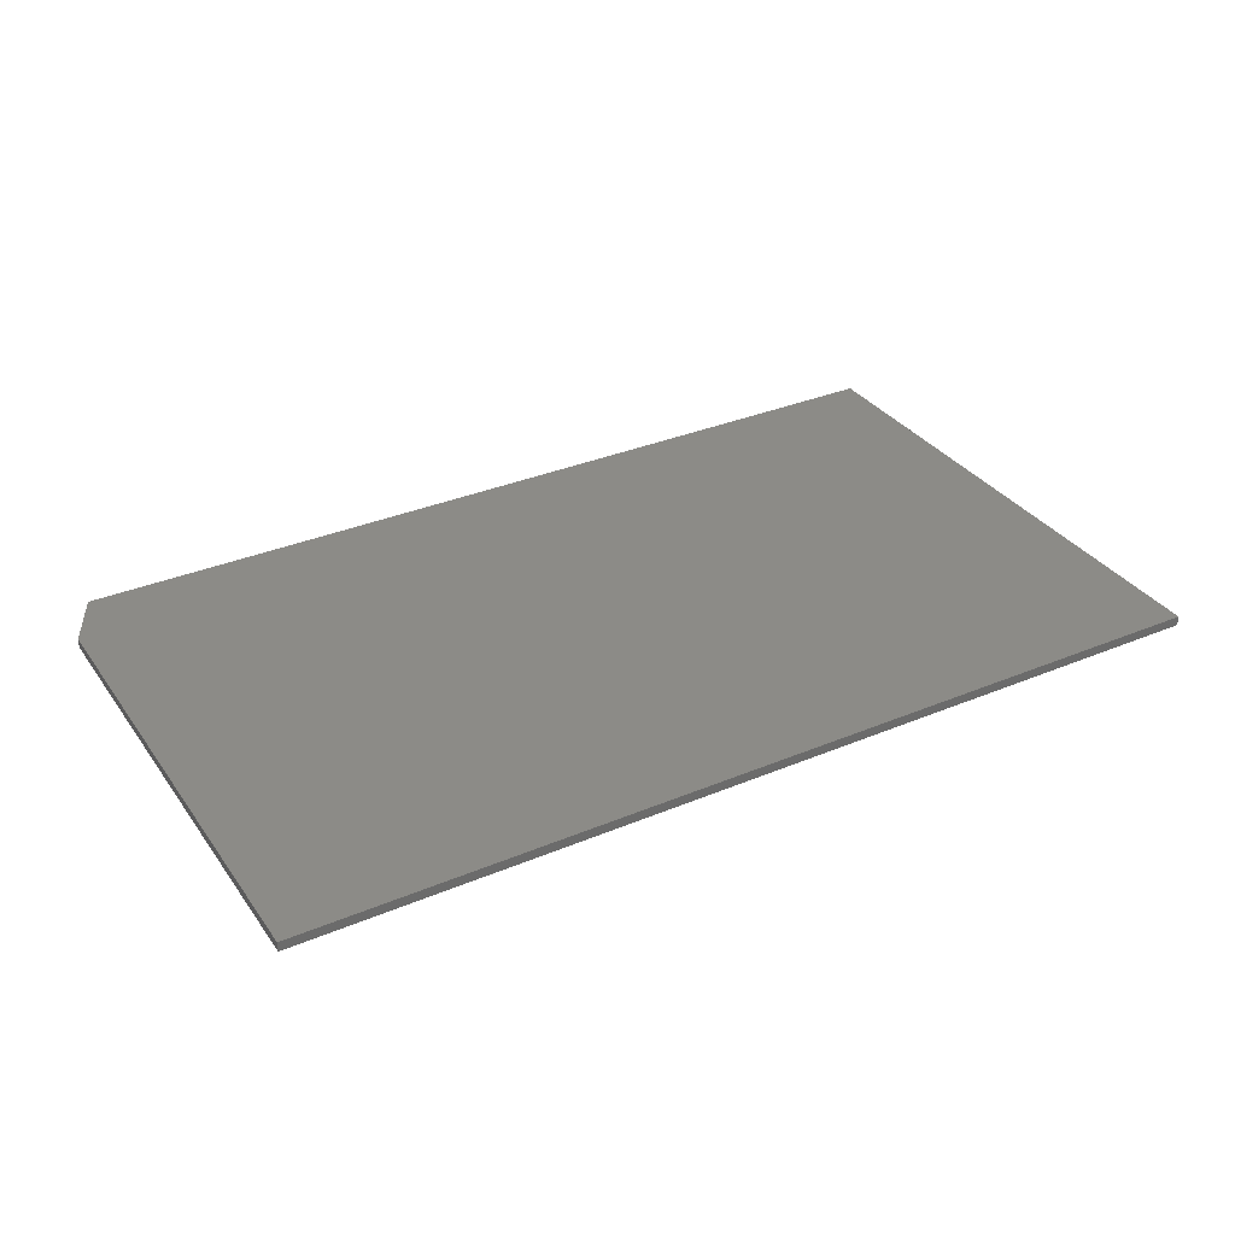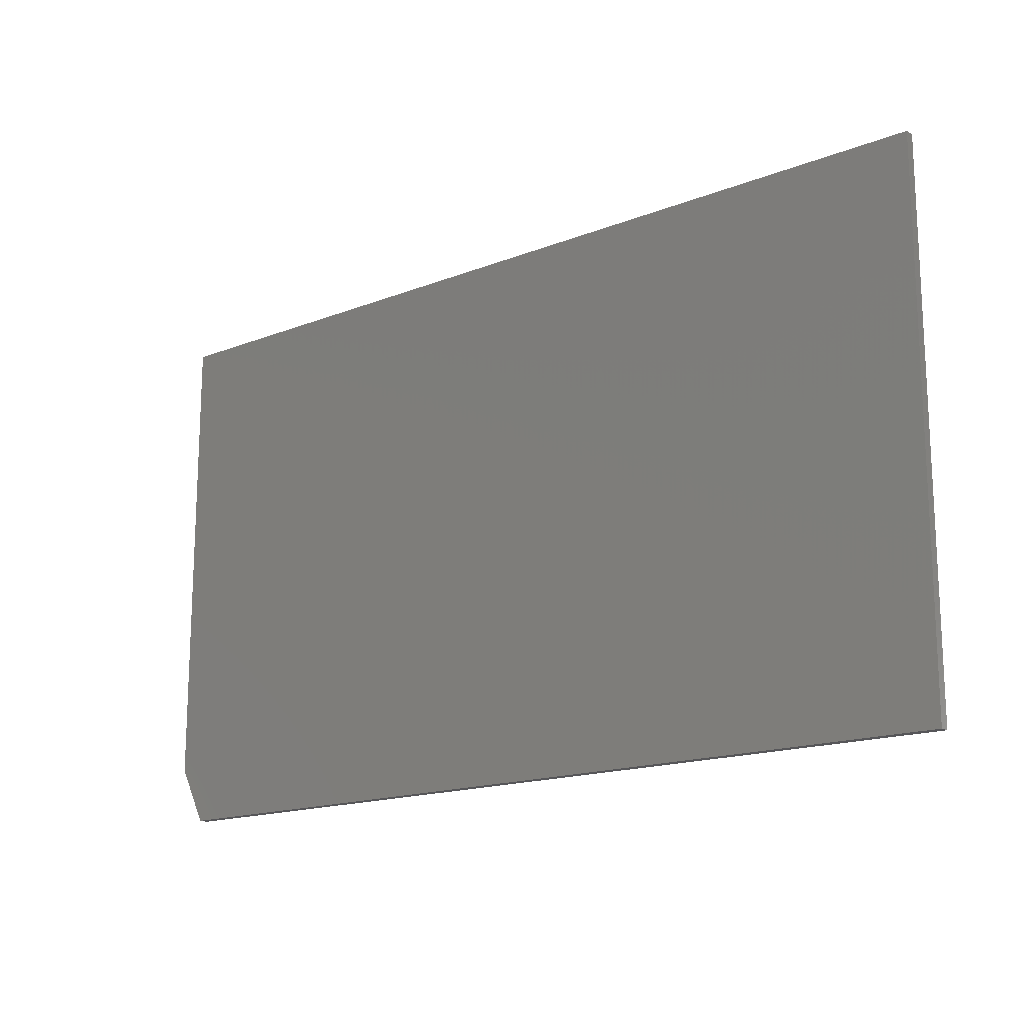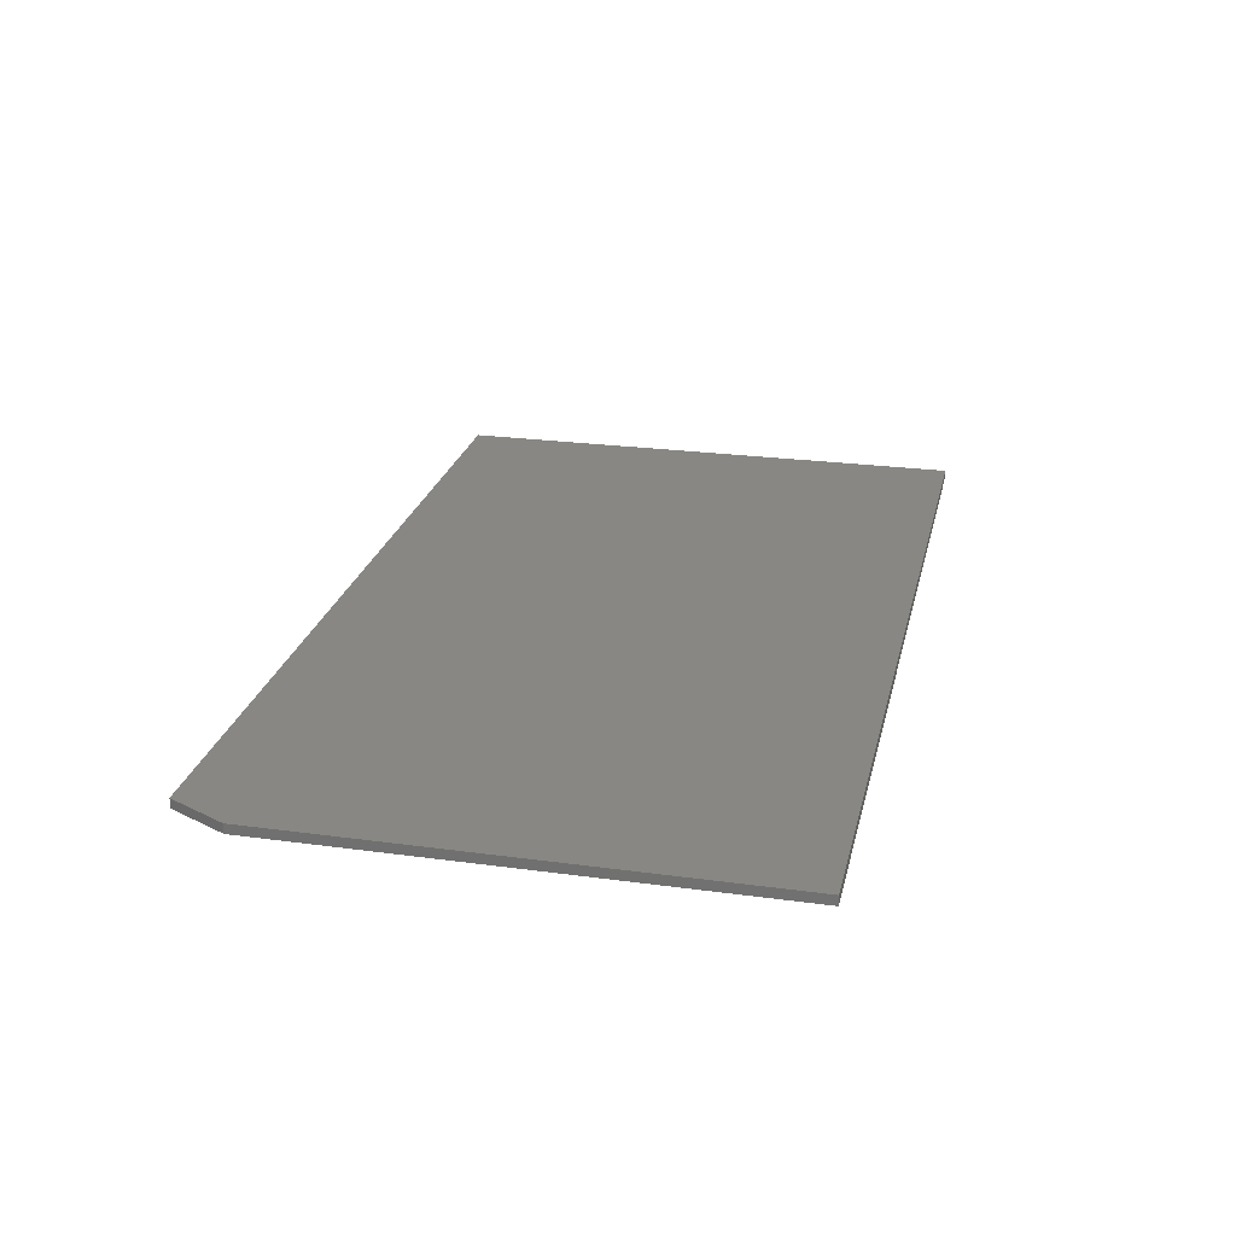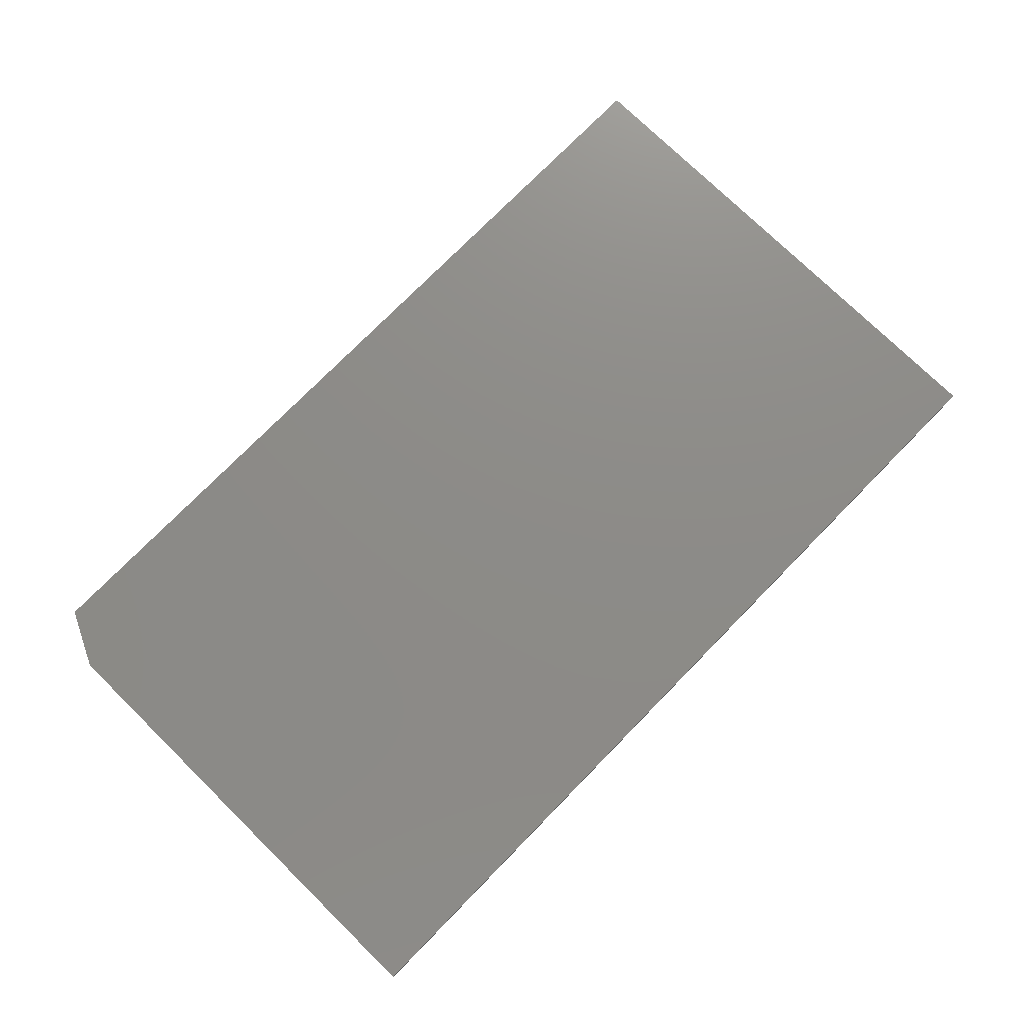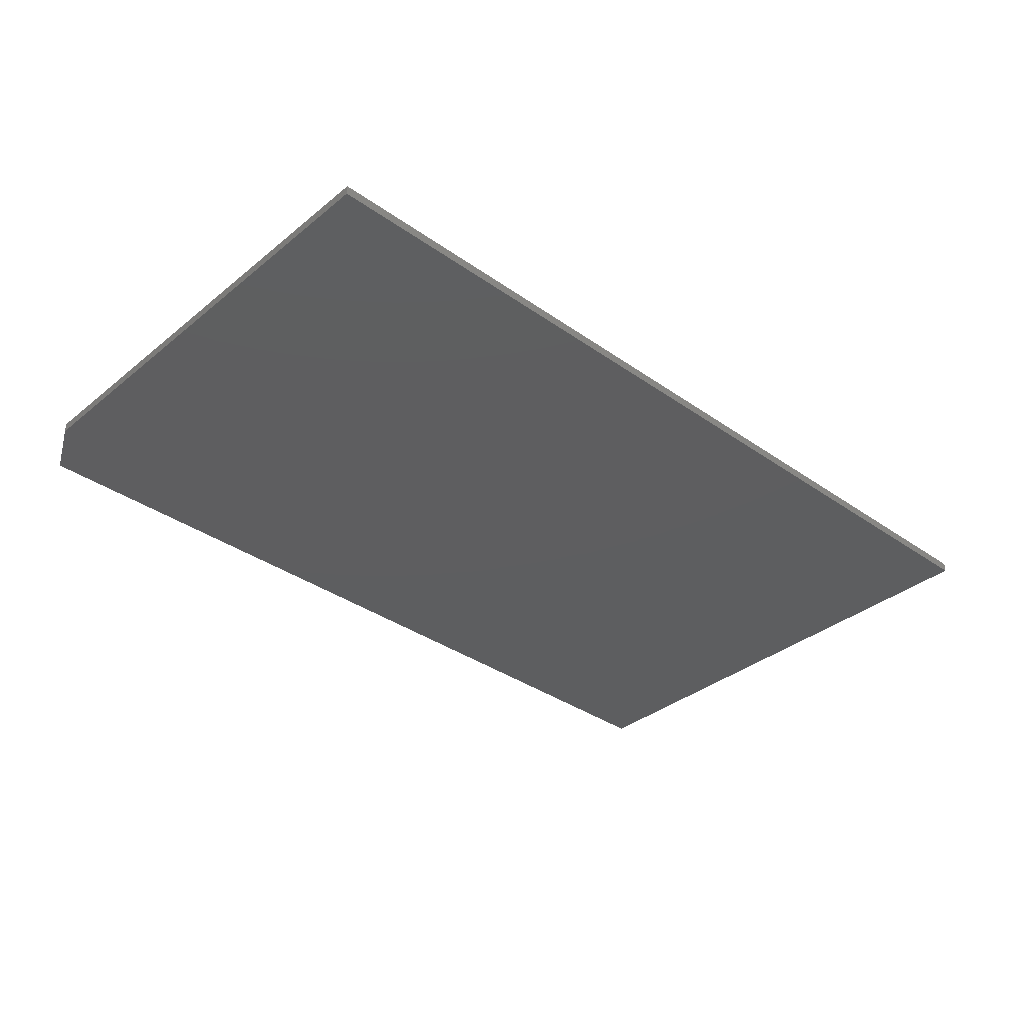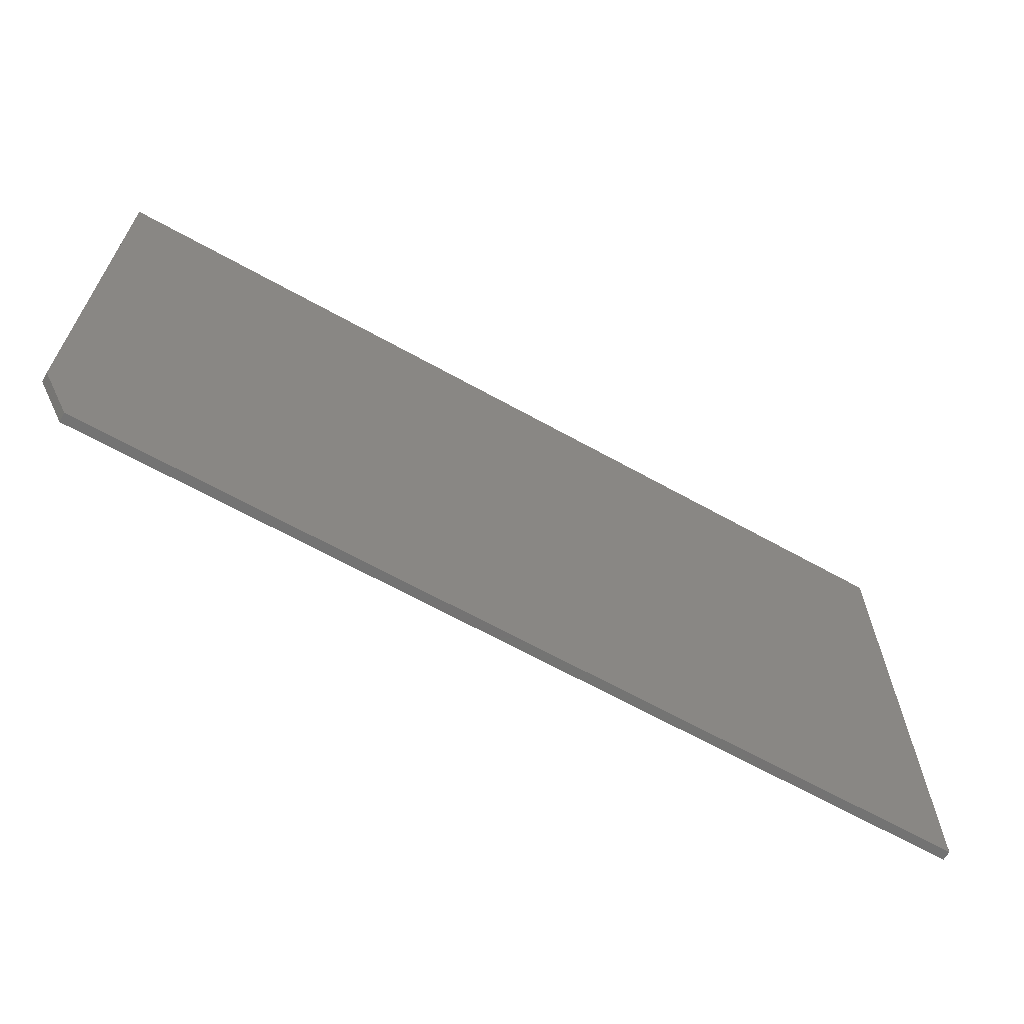
<metadata>
{"format":"stl","ext":"stl","renderer":"f3d","projection":"perspective","resolution":1024,"background":"white","views":[{"elev":33.4,"azim":-29.9,"up":"+Y"},{"elev":-16.2,"azim":39.0,"up":"+Z"},{"elev":24.3,"azim":-77.3,"up":"+Y"},{"elev":75.5,"azim":-45.6,"up":"+Y"},{"elev":-35.3,"azim":-43.0,"up":"+Y"},{"elev":-65.4,"azim":-29.3,"up":"+Z"}]}
</metadata>
<code>
# stl→obj: 10 verts, 16 faces
v 0.75 -0.01562 0.4467
v -0.75 -0.01562 0.4467
v 0.75 -0.01562 -0.4375
v -0.75 -0.01562 -0.3438
v -0.7031 -0.01562 -0.4375
v -0.7031 5.204e-18 -0.4375
v -0.75 5.204e-18 -0.3438
v 0.75 1.665e-16 -0.4375
v -0.75 4.908e-17 0.4467
v 0.75 2.156e-16 0.4467
f 1 2 3
f 3 2 4
f 3 4 5
f 6 7 8
f 8 7 9
f 8 9 10
f 2 9 4
f 4 9 7
f 5 6 3
f 3 6 8
f 5 4 6
f 6 4 7
f 1 10 2
f 2 10 9
f 3 8 1
f 1 8 10

</code>
